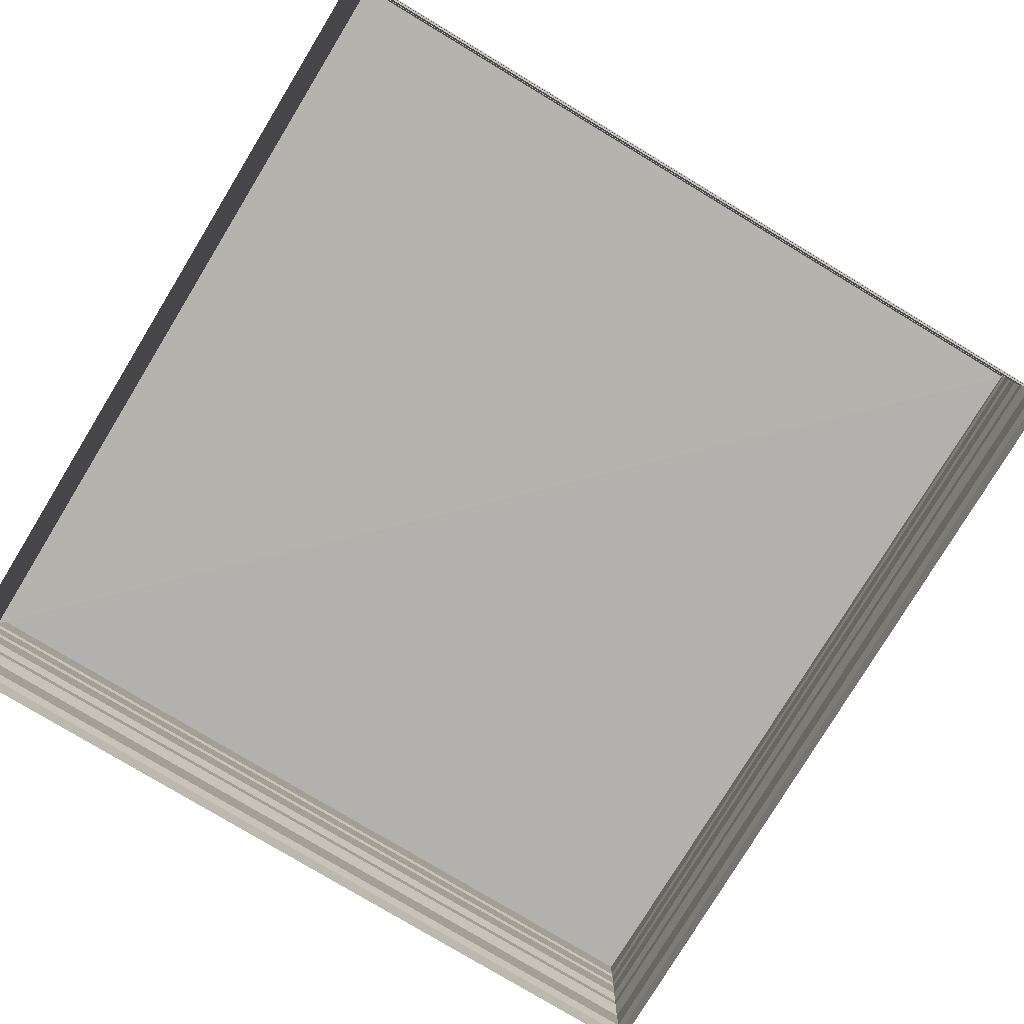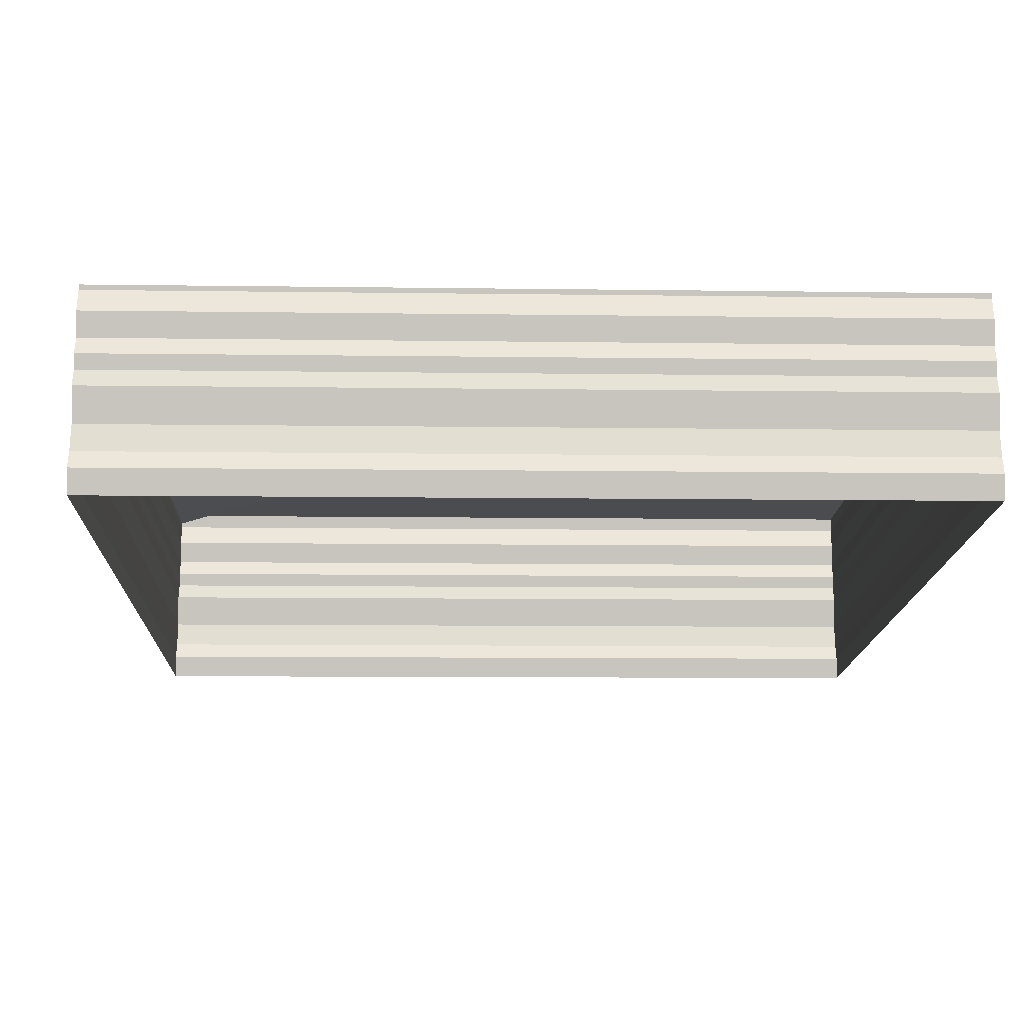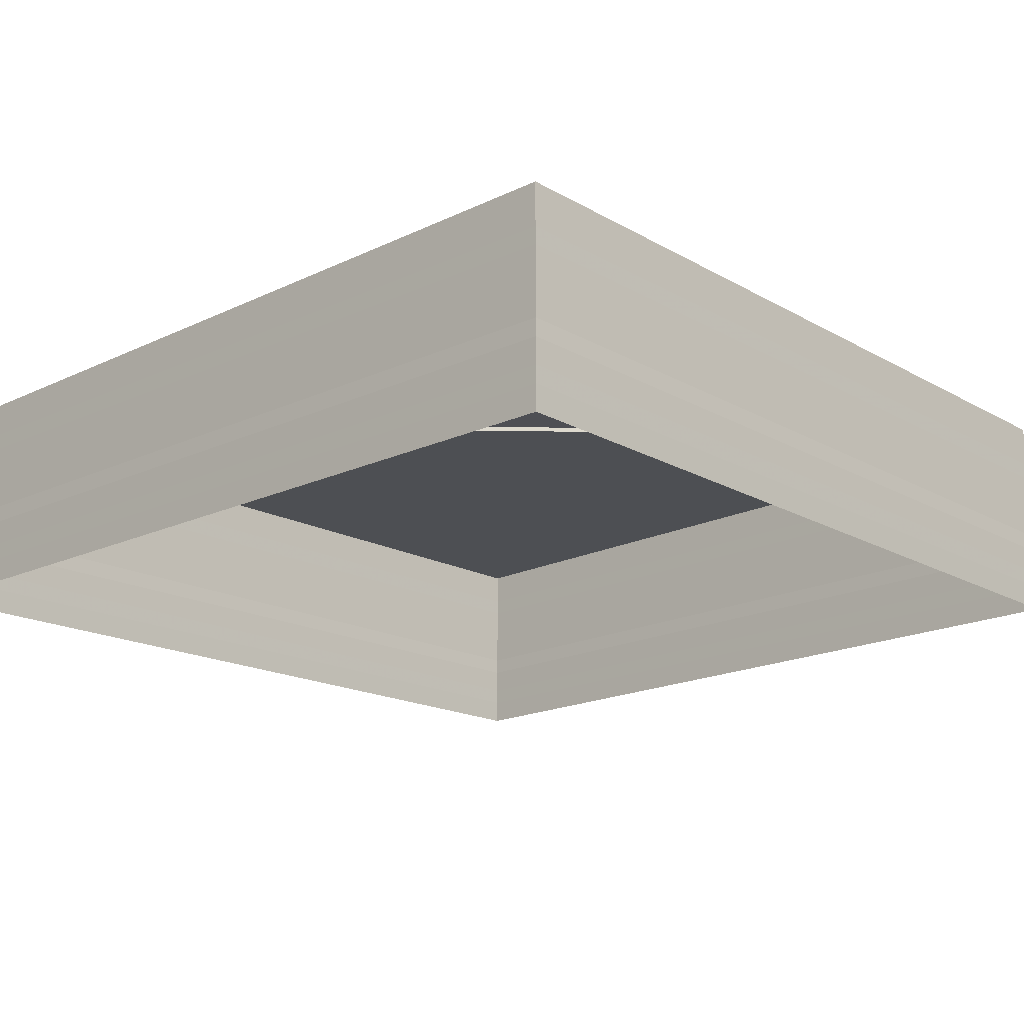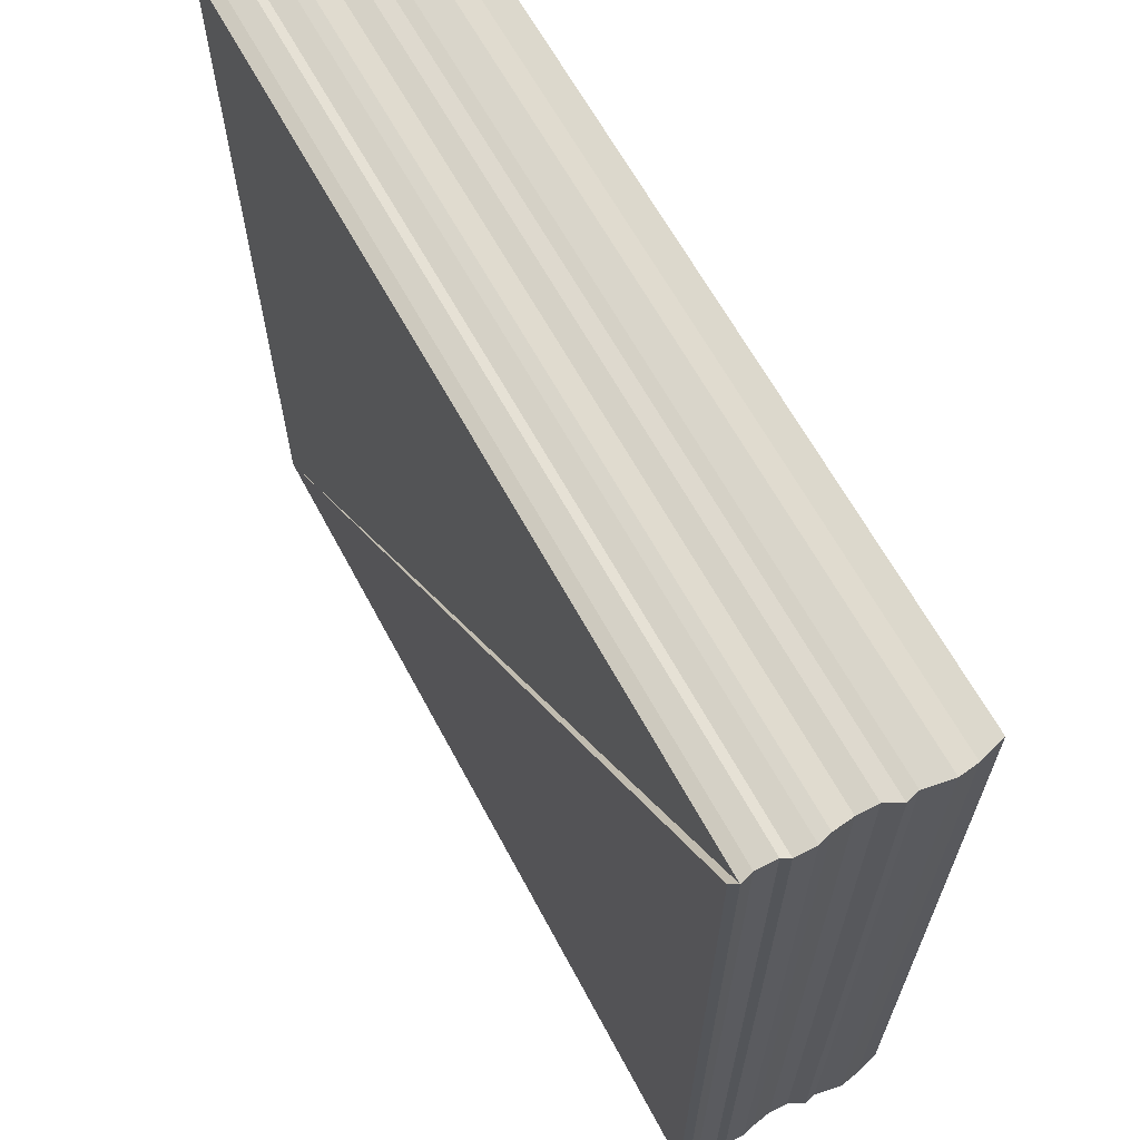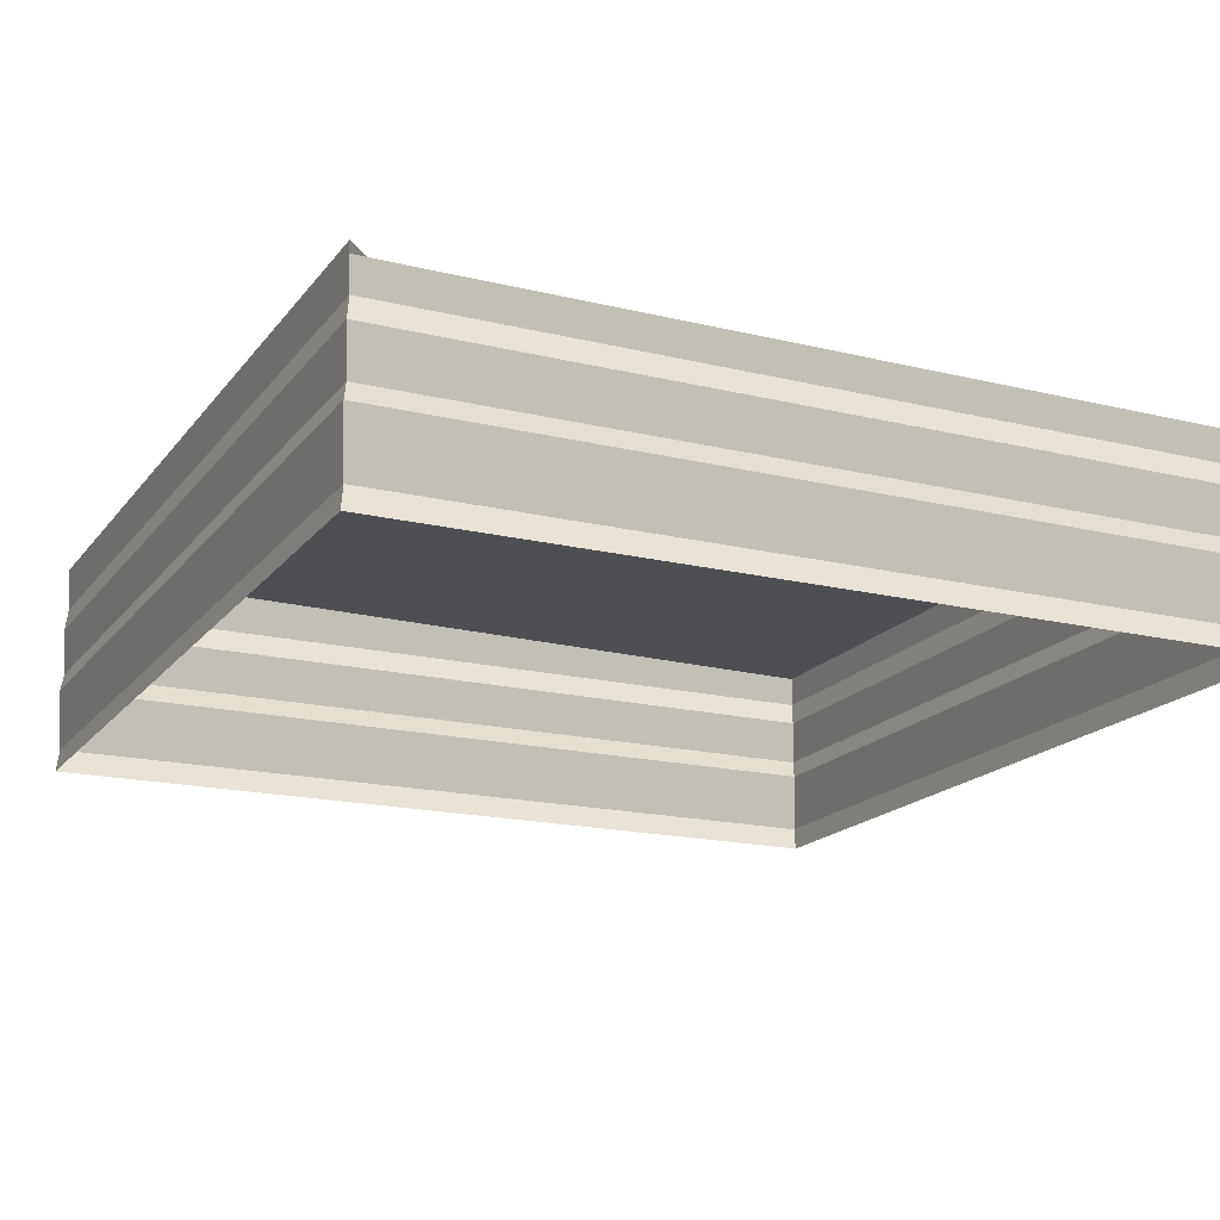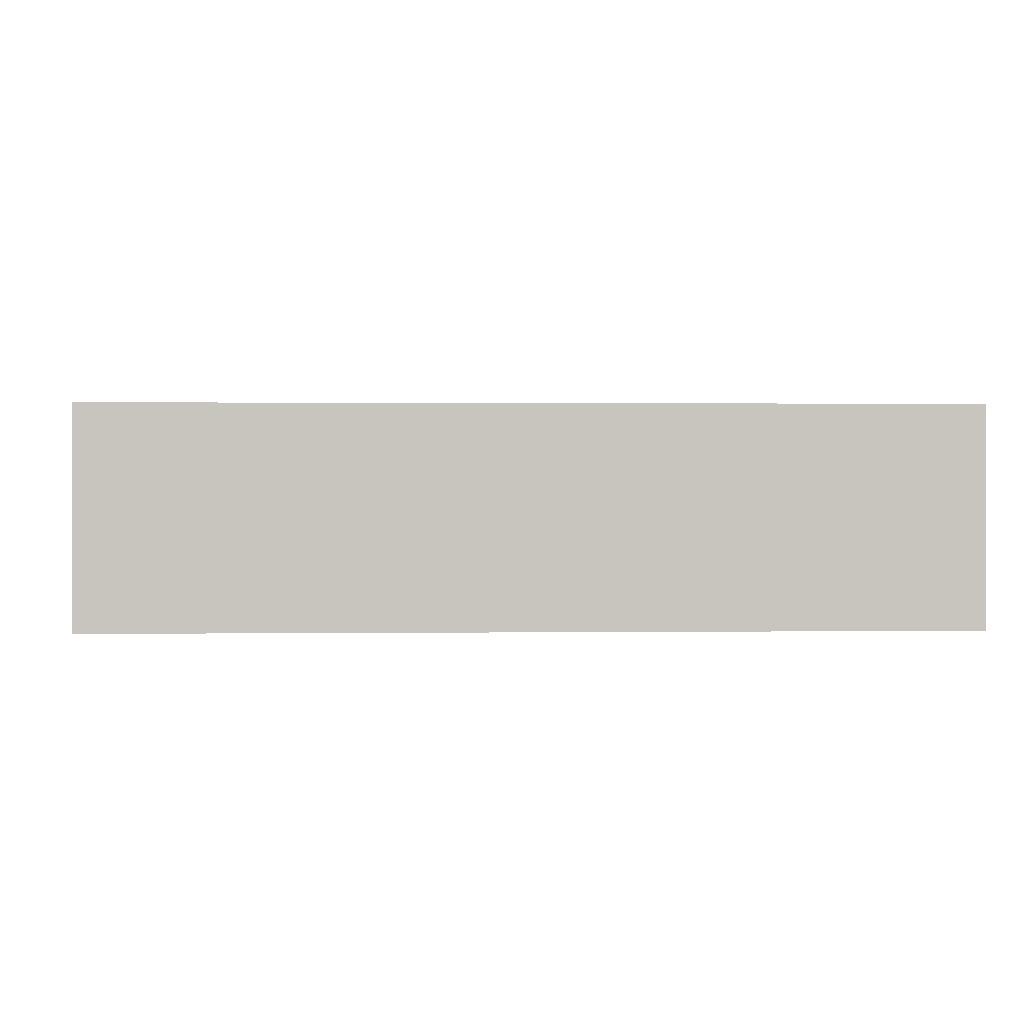
<metadata>
{"format":"obj","ext":"obj","renderer":"f3d","projection":"perspective","resolution":1024,"background":"white","views":[{"elev":-79.7,"azim":-120.8,"up":"+Z"},{"elev":-15.6,"azim":-91.6,"up":"+Z"},{"elev":-17.9,"azim":42.9,"up":"+Z"},{"elev":65.1,"azim":61.9,"up":"+Y"},{"elev":-17.6,"azim":154.8,"up":"+Z"},{"elev":0.7,"azim":86.7,"up":"+Z"}]}
</metadata>
<code>
o 3316
v 2169 1871 12.05
v 2169 1871 12.05
v 2169 1871 12.05
v 2169 1871 12.05
v 2169 1871 12.05
v 2169 1871 12.05
v 2169 1871 12.05
v 2169 1871 12.05
v 2169 1871 12.05
v 2169 1871 12.05
v 2169 1871 12.05
v 2169 1871 12.05
v 2169 1871 12.05
v 2169 1871 12.05
v 2169 1871 12.05
v 2169 1871 12.05
v 2169 1871 12.05
v 2169 1871 12.05
v 2169 1871 12.05
v 2169 1871 12.05
v 2169 1871 12.05
v 2169 1871 12.05
v 2169 1871 12.05
v 2169 1871 12.05
v 2169 1871 12.05
v 2169 1871 12.05
v 2169 1871 12.05
v 2169 1871 12.05
v 2169 1871 12.05
v 2169 1871 12.05
v 2169 1871 12.05
v 2169 1871 12.05
v 2169 1871 12.05
v 2169 1871 12.05
v 2169 1871 12.05
v 2169 1871 12.05
v 2169 1871 12.05
v 2169 1871 12.05
v 2169 1871 12.06
v 2169 1871 12.06
v 2169 1871 12.06
v 2169 1871 12.06
v 2169 1871 12.06
v 2169 1871 12.06
v 2169 1871 12.06
v 2169 1871 12.06
v 2169 1871 12.06
v 2169 1871 12.06
v 2169 1871 12.06
v 2169 1871 12.06
v 2169 1871 12.06
v 2169 1871 12.05
v 2169 1871 12.06
v 2169 1871 12.06
v 2169 1871 12.05
v 2169 1871 12.05
v 2169 1871 12.05
v 2169 1871 12.05
v 2169 1871 12.05
v 2169 1871 12.06
v 2169 1871 12.05
v 2169 1871 12.05
v 2169 1871 12.05
v 2169 1871 12.05
v 2169 1871 12.05
v 2169 1871 12.05
v 2169 1871 12.05
v 2169 1871 12.05
v 2169 1871 12.05
v 2169 1871 12.06
v 2169 1871 12.05
v 2169 1871 12.05
v 2169 1871 12.06
v 2169 1871 12.05
v 2169 1871 12.05
v 2169 1871 12.05
v 2169 1871 12.05
v 2169 1871 12.05
v 2169 1871 12.05
v 2169 1871 12.05
v 2169 1871 12.05
v 2169 1871 12.05
v 2169 1871 12.05
v 2169 1871 12.05
v 2169 1871 12.05
v 2169 1871 12.05
v 2169 1871 12.05
v 2169 1871 12.05
v 2169 1871 12.05
v 2169 1871 12.05
v 2169 1871 12.05
v 2169 1871 12.05
v 2169 1871 12.05
v 2169 1871 12.05
v 2169 1871 12.05
v 2169 1871 12.05
v 2169 1871 12.05
v 2169 1871 12.05
v 2169 1871 12.05
v 2169 1871 12.05
v 2169 1871 12.05
v 2169 1871 12.05
v 2169 1871 12.05
v 2169 1871 12.05
v 2169 1871 12.05
v 2169 1871 12.05
v 2169 1871 12.05
v 2169 1871 12.05
v 2169 1871 12.05
v 2169 1871 12.05
v 2169 1871 12.05
v 2169 1871 12.05
v 2169 1871 12.05
v 2169 1871 12.05
v 2169 1871 12.05
v 2169 1871 12.05
v 2169 1871 12.05
v 2169 1871 12.05
v 2169 1871 12.05
v 2169 1871 12.05
v 2169 1871 12.05
v 2169 1871 12.05
v 2169 1871 12.05
v 2169 1871 12.05
v 2169 1871 12.05
v 2169 1871 12.05
v 2169 1871 12.05
v 2169 1871 12.05
v 2169 1871 12.05
v 2169 1871 12.05
v 2169 1871 12.05
v 2169 1871 12.05
v 2169 1871 12.05
v 2169 1871 12.05
v 2169 1871 12.05
v 2169 1871 12.05
v 2169 1871 12.05
v 2169 1871 12.05
v 2169 1871 12.05
v 2169 1871 12.05
v 2169 1871 12.05
v 2169 1871 12.05
v 2169 1871 12.05
v 2169 1871 12.05
v 2169 1871 12.05
v 2169 1871 12.05
v 2169 1871 12.05
v 2169 1871 12.05
v 2169 1871 12.05
v 2169 1871 12.05
v 2169 1871 12.05
v 2169 1871 12.05
v 2169 1871 12.05
v 2169 1871 12.05
v 2169 1871 12.05
v 2169 1871 12.05
v 2169 1871 12.05
v 2169 1871 12.05
v 2169 1871 12.05
v 2169 1871 12.05
v 2169 1871 12.05
v 2169 1871 12.05
v 2169 1871 12.05
v 2169 1871 12.05
f 1 2 3
f 3 4 5
f 4 6 7
f 5 8 9
f 8 7 10
f 9 11 12
f 11 10 13
f 12 14 15
f 14 13 16
f 15 17 18
f 17 16 19
f 18 20 21
f 20 19 22
f 21 23 24
f 23 22 25
f 26 25 27
f 28 27 29
f 30 31 28
f 32 28 33
f 34 29 35
f 33 34 36
f 37 35 38
f 36 37 39
f 40 38 41
f 42 41 43
f 44 45 42
f 46 47 43
f 48 47 49
f 39 50 49
f 51 52 50
f 46 53 54
f 55 56 52
f 57 58 56
f 59 55 60
f 61 57 59
f 60 62 54
f 63 64 61
f 65 66 62
f 67 68 66
f 69 65 70
f 71 67 69
f 70 72 73
f 74 75 71
f 75 76 68
f 77 78 74
f 78 79 76
f 80 81 77
f 81 82 79
f 83 84 80
f 84 85 82
f 86 87 83
f 87 88 85
f 89 90 86
f 90 91 88
f 92 93 89
f 93 94 91
f 95 96 92
f 96 97 94
f 98 99 97
f 100 98 95
f 101 102 100
f 103 104 105
f 106 105 107
f 108 103 109
f 109 106 110
f 111 112 108
f 113 107 114
f 110 113 115
f 116 114 117
f 115 116 118
f 119 117 120
f 118 119 121
f 122 120 123
f 121 122 124
f 125 123 126
f 124 125 127
f 127 128 63
f 128 126 129
f 128 129 58
f 130 131 132
f 132 133 134
f 133 135 136
f 134 137 138
f 137 136 139
f 138 140 141
f 140 139 142
f 141 143 144
f 143 142 145
f 144 146 147
f 146 145 148
f 147 149 150
f 149 148 151
f 150 152 153
f 152 151 154
f 153 155 156
f 155 154 157
f 156 158 159
f 158 157 160
f 159 161 162
f 161 160 163
f 162 164 44
f 164 163 72

</code>
